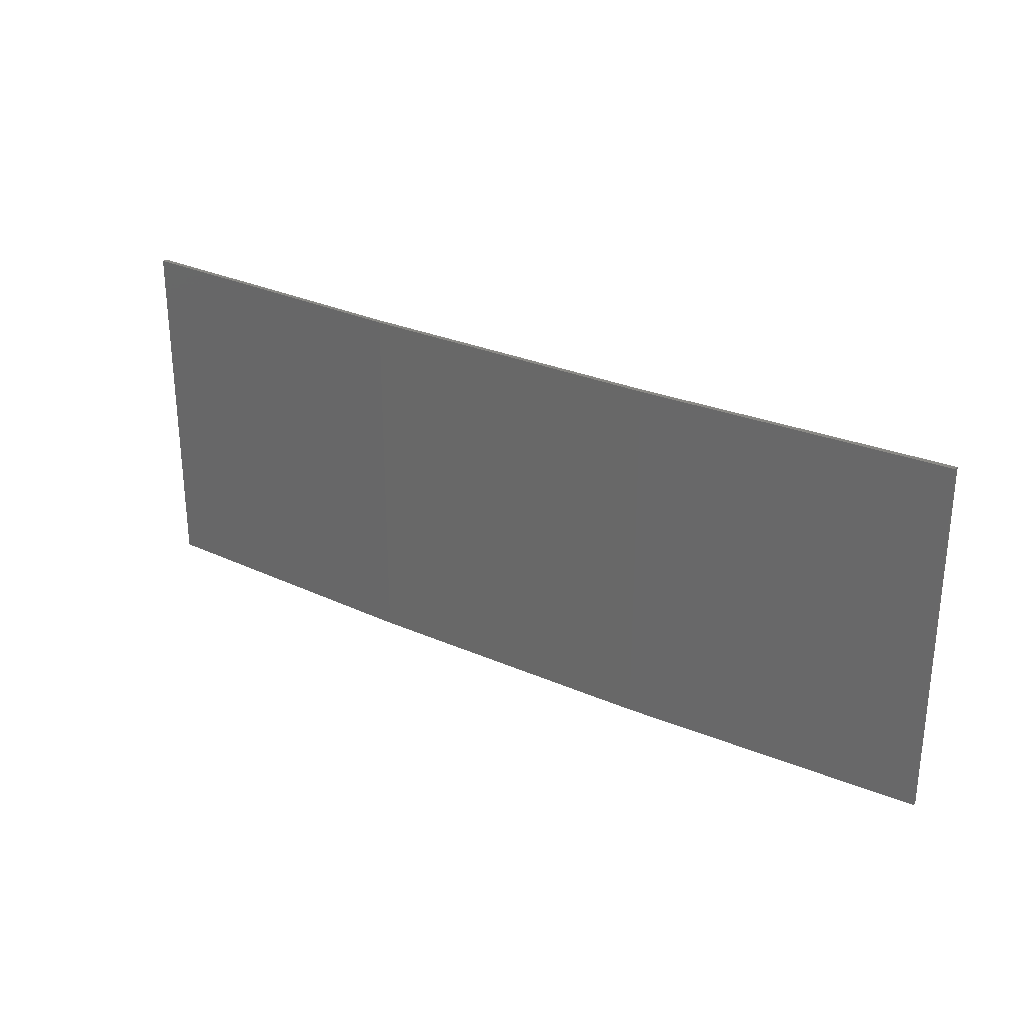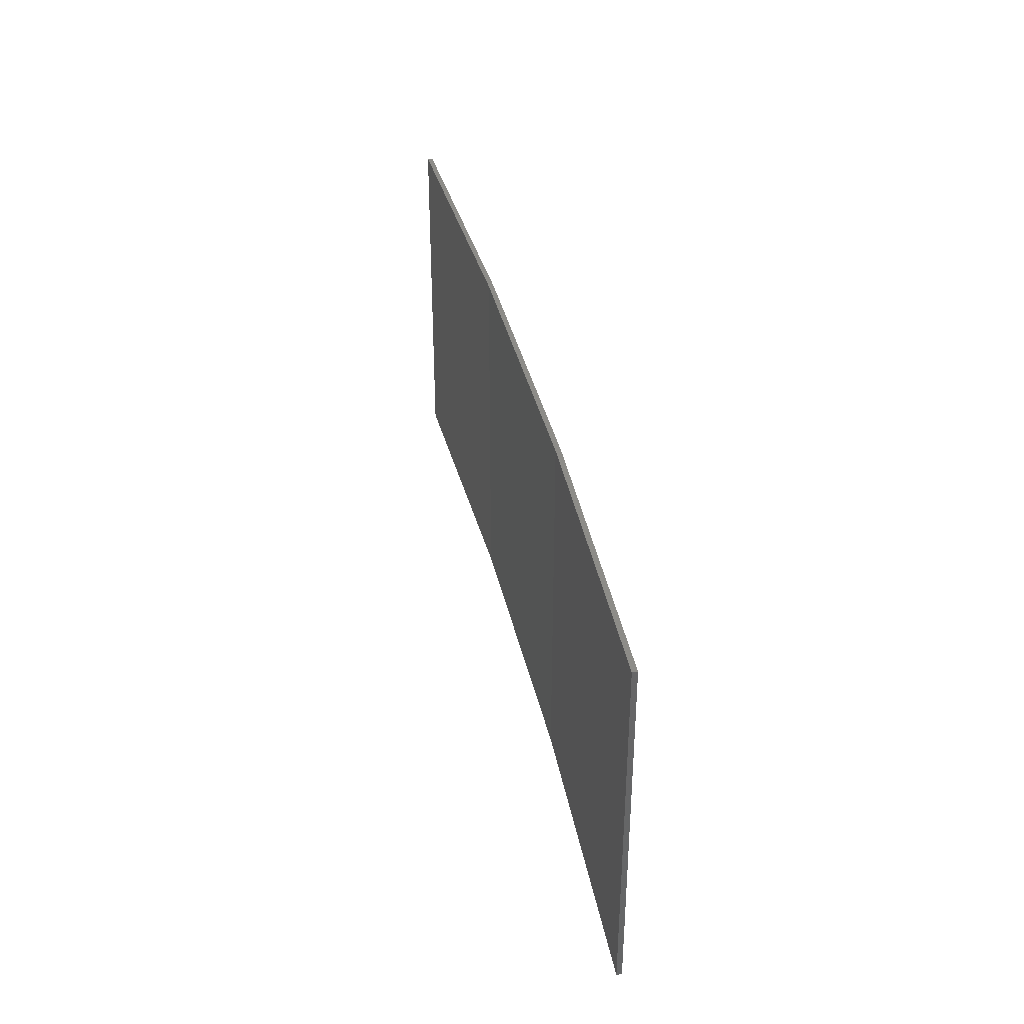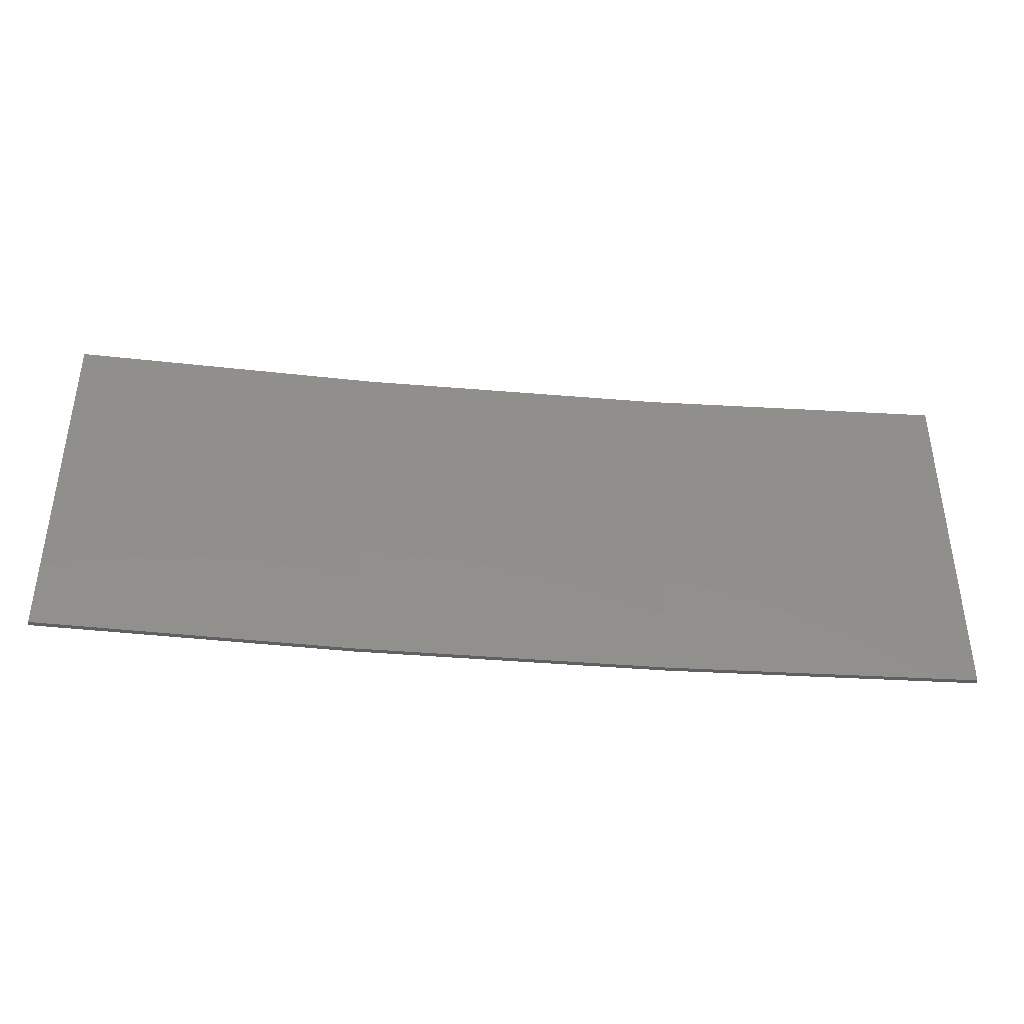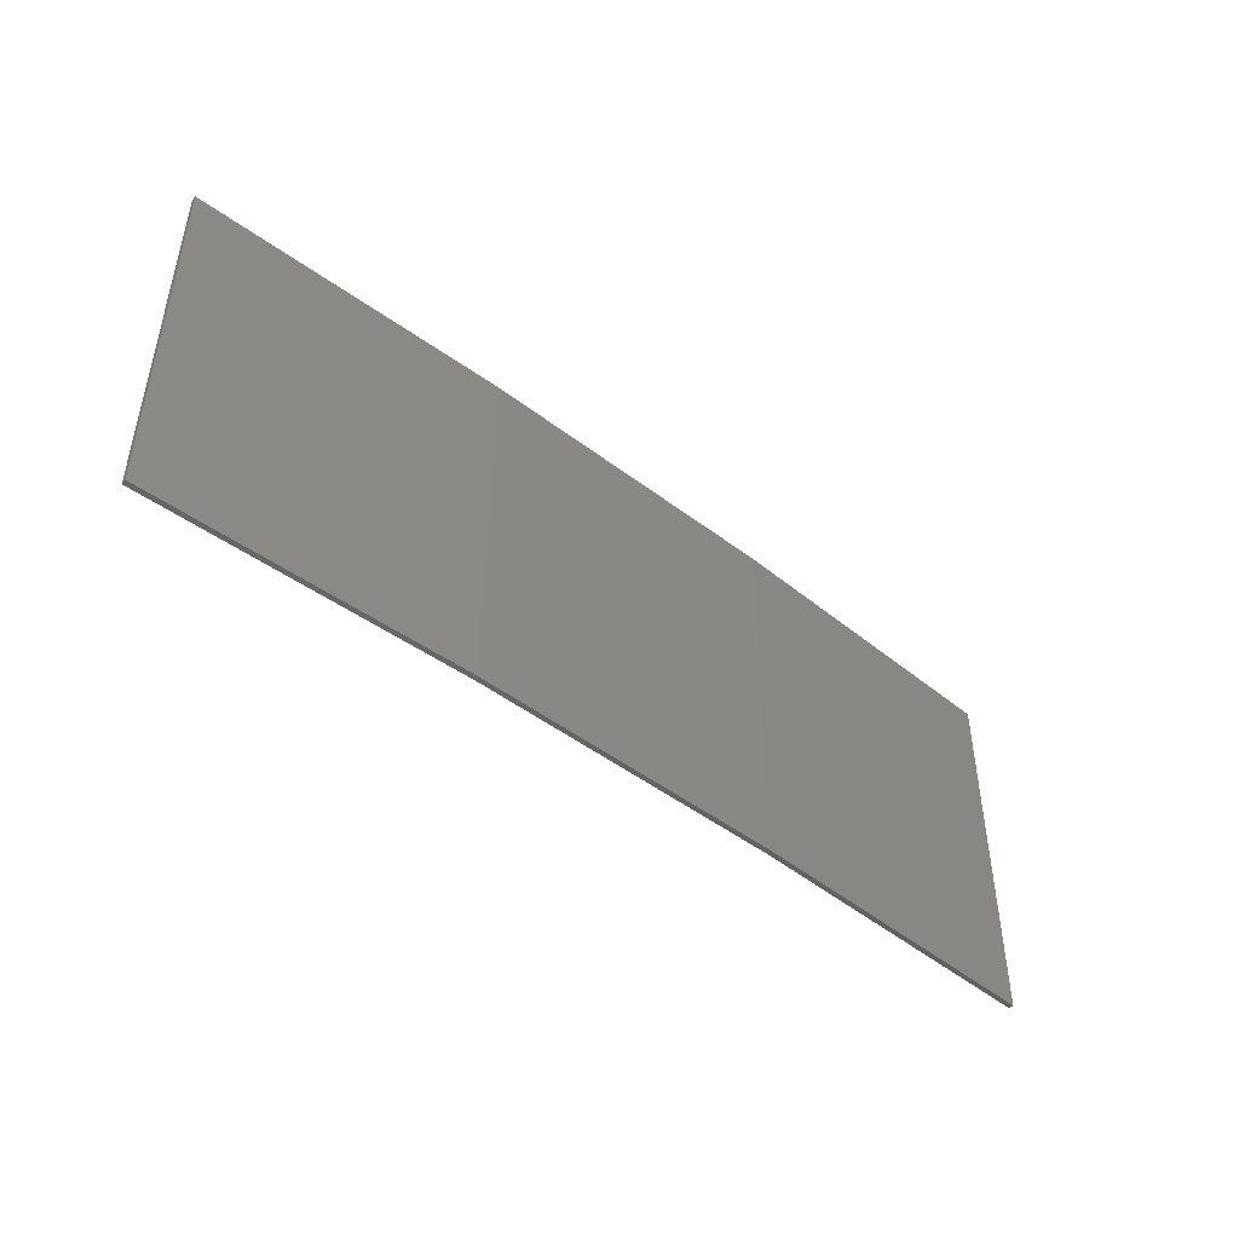
<metadata>
{"format":"stl","ext":"stl","renderer":"f3d","projection":"perspective","resolution":1024,"background":"white","views":[{"elev":28.1,"azim":42.6,"up":"+Z"},{"elev":36.5,"azim":-93.0,"up":"+Z"},{"elev":-40.3,"azim":-177.0,"up":"+Z"},{"elev":-46.4,"azim":-32.2,"up":"+Z"}]}
</metadata>
<code>
# stl→obj: 16 verts, 28 faces
v 9.877 -3.851 127.6
v 9.877 -3.851 124
v 12.92 -3.477 124
v 12.92 -3.477 127.6
v 15.95 -2.999 124
v 15.95 -2.999 127.6
v 18.96 -2.419 124
v 18.96 -2.419 127.6
v 18.95 -2.37 124
v 18.95 -2.37 127.6
v 9.872 -3.801 124
v 12.91 -3.427 127.6
v 12.91 -3.427 124
v 15.94 -2.95 124
v 9.872 -3.801 127.6
v 15.94 -2.95 127.6
f 1 2 3
f 4 3 5
f 4 1 3
f 6 5 7
f 6 4 5
f 8 6 7
f 8 9 10
f 7 9 8
f 11 12 13
f 13 12 14
f 15 12 11
f 14 16 9
f 12 16 14
f 16 10 9
f 15 11 1
f 11 2 1
f 5 14 9
f 5 9 7
f 3 13 14
f 3 14 5
f 2 11 13
f 2 13 3
f 16 6 10
f 10 6 8
f 12 4 16
f 16 4 6
f 15 1 12
f 12 1 4

</code>
